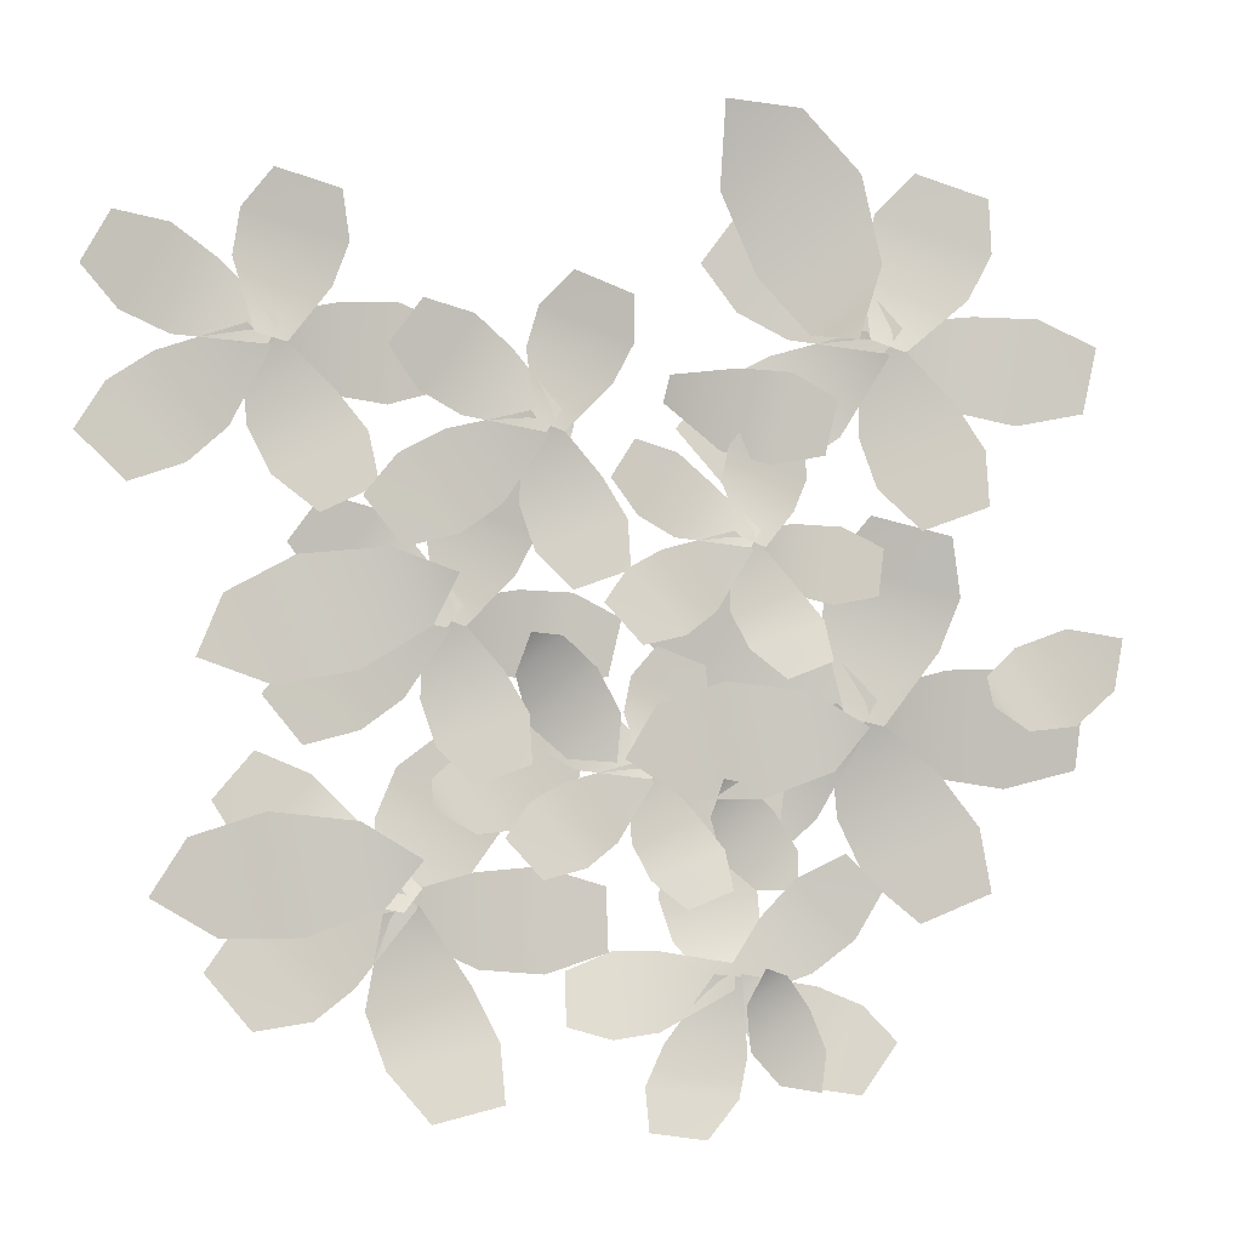
<metadata>
{"format":"obj","ext":"obj","renderer":"f3d","projection":"perspective","resolution":1024,"background":"white","views":[{"elev":16.1,"azim":-14.9,"up":"+Z"}]}
</metadata>
<code>
g wall_flower3_3
v -0.2115 0.4895 -0.154
v -0.2435 0.4841 -0.1654
v -0.212 0.4786 -0.1741
v -0.2301 0.4923 -0.1387
v -0.2435 0.4841 -0.1654
v -0.2539 0.4876 -0.1347
v -0.2435 0.4841 -0.1654
v -0.2435 0.4841 -0.1654
v -0.2691 0.4761 -0.1481
v -0.212 0.4786 -0.1741
v -0.2435 0.4841 -0.1654
v -0.2268 0.4672 -0.1878
v -0.2435 0.4841 -0.1654
v -0.2511 0.4625 -0.1835
v -0.2701 0.4653 -0.1681
v -0.2435 0.4841 -0.1654
v -0.2691 0.4761 -0.1481
v -0.153 0.5512 0.06137
v -0.1734 0.5615 0.0761
v -0.1737 0.5485 0.05664
v -0.1461 0.5567 0.07754
v -0.1734 0.5615 0.0761
v -0.1531 0.5615 0.09439
v -0.1734 0.5615 0.0761
v -0.1734 0.5615 0.0761
v -0.1738 0.5624 0.1012
v -0.1737 0.5485 0.05664
v -0.1734 0.5615 0.0761
v -0.1945 0.5493 0.06305
v -0.1734 0.5615 0.0761
v -0.2014 0.5542 0.08028
v -0.1734 0.5615 0.0761
v -0.1945 0.5598 0.09683
v -0.1734 0.5615 0.0761
v -0.1738 0.5624 0.1012
v -0.3033 0.6323 0.3136
v -0.3282 0.6415 0.3275
v -0.3245 0.6274 0.307
v -0.2984 0.639 0.3313
v -0.3282 0.6415 0.3275
v -0.3082 0.6437 0.3488
v -0.3282 0.6415 0.3275
v -0.3282 0.6415 0.3275
v -0.3311 0.6428 0.3544
v -0.3245 0.6274 0.307
v -0.3282 0.6415 0.3275
v -0.3473 0.6264 0.3122
v -0.3282 0.6415 0.3275
v -0.3572 0.6312 0.3301
v -0.3282 0.6415 0.3275
v -0.3524 0.638 0.3482
v -0.3282 0.6415 0.3275
v -0.3311 0.6428 0.3544
v 0.2838 0.6291 0.2734
v 0.2631 0.6512 0.2869
v 0.2602 0.6334 0.2657
v 0.2918 0.6352 0.2926
v 0.2631 0.6512 0.2869
v 0.2841 0.6461 0.311
v 0.2631 0.6512 0.2869
v 0.2631 0.6512 0.2869
v 0.2607 0.6564 0.3163
v 0.2602 0.6334 0.2657
v 0.2631 0.6512 0.2869
v 0.2368 0.6435 0.2706
v 0.2631 0.6512 0.2869
v 0.2292 0.6547 0.2894
v 0.2631 0.6512 0.2869
v 0.2372 0.661 0.309
v 0.2631 0.6512 0.2869
v 0.2607 0.6564 0.3163
v 0.02791 0.5357 -0.0956
v 0.008054 0.5444 -0.08439
v 0.01027 0.5307 -0.09864
v 0.03289 0.5432 -0.08281
v 0.008054 0.5444 -0.08439
v 0.02587 0.5489 -0.06895
v 0.008054 0.5444 -0.08439
v 0.008054 0.5444 -0.08439
v 0.007513 0.5484 -0.0627
v 0.01027 0.5307 -0.09864
v 0.008054 0.5444 -0.08439
v -0.008062 0.5301 -0.0927
v 0.008054 0.5444 -0.08439
v -0.01511 0.5359 -0.07854
v 0.008054 0.5444 -0.08439
v -0.01015 0.5435 -0.06544
v 0.008054 0.5444 -0.08439
v 0.007513 0.5484 -0.0627
v 0.2624 0.5934 -0.08324
v 0.2335 0.6124 -0.06666
v 0.2363 0.5957 -0.09368
v 0.2682 0.5982 -0.05992
v 0.2335 0.6124 -0.06666
v 0.2557 0.6059 -0.03834
v 0.2335 0.6124 -0.06666
v 0.2335 0.6124 -0.06666
v 0.2272 0.6125 -0.03312
v 0.2363 0.5957 -0.09368
v 0.2335 0.6124 -0.06666
v 0.2079 0.6021 -0.08898
v 0.2335 0.6124 -0.06666
v 0.1953 0.61 -0.06688
v 0.2335 0.6124 -0.06666
v 0.201 0.6149 -0.04304
v 0.2335 0.6124 -0.06666
v 0.2272 0.6125 -0.03312
v 0.08446 0.4868 -0.2497
v 0.07307 0.4824 -0.2748
v 0.09593 0.478 -0.2614
v 0.06509 0.4891 -0.2519
v 0.07307 0.4824 -0.2748
v 0.0493 0.4853 -0.2635
v 0.07307 0.4824 -0.2748
v 0.07307 0.4824 -0.2748
v 0.04852 0.476 -0.28
v 0.09593 0.478 -0.2614
v 0.07307 0.4824 -0.2748
v 0.09555 0.4687 -0.2777
v 0.07307 0.4824 -0.2748
v 0.07936 0.4649 -0.2895
v 0.05959 0.4671 -0.2918
v 0.07307 0.4824 -0.2748
v 0.04852 0.476 -0.28
v -0.05313 0.5817 0.2278
v -0.07352 0.592 0.2425
v -0.07384 0.579 0.223
v -0.04626 0.5872 0.2439
v -0.07352 0.592 0.2425
v -0.0532 0.592 0.2608
v -0.07352 0.592 0.2425
v -0.07352 0.592 0.2425
v -0.07394 0.5929 0.2676
v -0.07384 0.579 0.223
v -0.07352 0.592 0.2425
v -0.09458 0.5798 0.2294
v -0.07352 0.592 0.2425
v -0.1015 0.5847 0.2467
v -0.07352 0.592 0.2425
v -0.09465 0.5903 0.2632
v -0.07352 0.592 0.2425
v -0.07394 0.5929 0.2676
v 0.1205 0.5357 0.1184
v 0.1007 0.5444 0.1296
v 0.1029 0.5307 0.1154
v 0.1255 0.5432 0.1312
v 0.1007 0.5444 0.1296
v 0.1185 0.5489 0.1451
v 0.1007 0.5444 0.1296
v 0.1007 0.5444 0.1296
v 0.1001 0.5484 0.1513
v 0.1029 0.5307 0.1154
v 0.1007 0.5444 0.1296
v 0.08457 0.5301 0.1213
v 0.1007 0.5444 0.1296
v 0.07753 0.5359 0.1355
v 0.1007 0.5444 0.1296
v 0.08248 0.5435 0.1486
v 0.1007 0.5444 0.1296
v 0.1001 0.5484 0.1513
v -0.2369 0.451 -0.1569
v -0.2166 0.4704 -0.1436
v -0.2676 0.5229 -0.08842
v -0.332 0.4683 -0.1316
v -0.3025 0.5317 -0.04864
v -0.3732 0.4721 -0.096
v -0.3539 0.5273 -0.01983
v -0.3979 0.489 -0.04939
v -0.1749 0.4615 -0.2376
v -0.2203 0.4656 -0.1573
v -0.2546 0.4577 -0.1585
v -0.2771 0.4327 -0.239
v -0.2646 0.4031 -0.2845
v -0.1552 0.4341 -0.2831
v -0.2291 0.3804 -0.33
v -0.1585 0.3997 -0.3287
v -0.2545 0.4638 -0.1444
v -0.2279 0.4627 -0.1664
v -0.1661 0.5169 -0.1567
v -0.2489 0.5235 -0.09328
v -0.1303 0.541 -0.1248
v -0.2231 0.5486 -0.05396
v -0.1175 0.5675 -0.07581
v -0.1744 0.5715 -0.03173
v -0.2224 0.4604 -0.1574
v -0.241 0.4697 -0.1336
v -0.2843 0.4382 -0.2183
v -0.3385 0.4628 -0.1427
v -0.3863 0.4401 -0.1496
v -0.3257 0.4127 -0.2345
v -0.4195 0.411 -0.1778
v -0.3817 0.3936 -0.2296
v -0.2441 0.4663 -0.1455
v -0.2464 0.4564 -0.173
v -0.1672 0.469 -0.2259
v -0.1618 0.5029 -0.1453
v -0.1061 0.4682 -0.2369
v -0.1001 0.5064 -0.1467
v -0.0436 0.4772 -0.2261
v -0.03977 0.5001 -0.1701
v -0.1002 0.5598 -0.03056
v -0.05666 0.5414 -0.0893
v -0.04228 0.5599 -0.04432
v -0.1586 0.5442 -0.0405
v -0.1036 0.5203 -0.1143
v -0.1603 0.4968 -0.1069
v -0.198 0.5128 -0.05595
v -0.2022 0.4843 -0.07515
v -0.1861 0.5369 0.08865
v -0.1591 0.5392 0.07608
v -0.1035 0.5796 0.1096
v -0.1855 0.5768 0.1467
v -0.08072 0.5899 0.1437
v -0.1705 0.587 0.1842
v -0.07843 0.6 0.187
v -0.135 0.5975 0.2126
v -0.2172 0.5367 0.01377
v -0.1726 0.5401 0.07374
v -0.1881 0.5477 0.09531
v -0.2654 0.5556 0.081
v -0.3115 0.5414 0.06468
v -0.2598 0.5213 -0.00742
v -0.3466 0.5232 0.03293
v -0.3133 0.5098 -0.01318
v -0.1747 0.5487 0.09933
v -0.1828 0.5428 0.07496
v -0.1248 0.5526 0.02448
v -0.101 0.5742 0.09675
v -0.0777 0.5488 0.009816
v -0.05102 0.5731 0.09062
v -0.02401 0.5513 0.01478
v -0.007572 0.5657 0.06486
v -0.1765 0.5377 0.07681
v -0.1597 0.5455 0.09444
v -0.2499 0.5576 0.09228
v -0.1983 0.5778 0.1473
v -0.2309 0.5821 0.1795
v -0.2887 0.5596 0.1176
v -0.2778 0.5811 0.1962
v -0.3133 0.5667 0.1584
v -0.1709 0.5468 0.09204
v -0.1966 0.5467 0.08472
v -0.2024 0.5364 0.01197
v -0.1244 0.5402 0.03248
v -0.1928 0.5162 -0.0268
v -0.1055 0.5206 -0.003956
v -0.1618 0.4974 -0.0602
v -0.1081 0.4996 -0.04575
v -0.01751 0.5287 -0.01462
v -0.07034 0.5225 -0.0515
v -0.02469 0.5168 -0.05703
v -0.03757 0.5381 0.02816
v -0.1044 0.5298 -0.01816
v -0.1163 0.5286 0.0307
v -0.07051 0.5339 0.06266
v -0.1026 0.523 0.07145
v -0.3289 0.6148 0.3381
v -0.2994 0.6196 0.3266
v -0.2501 0.6684 0.3657
v -0.3407 0.6582 0.3992
v -0.2309 0.682 0.4038
v -0.33 0.671 0.4405
v -0.2342 0.6935 0.4502
v -0.2966 0.6859 0.4734
v -0.3552 0.6109 0.2552
v -0.3137 0.6193 0.3231
v -0.3337 0.6262 0.3448
v -0.4162 0.6273 0.3231
v -0.4614 0.6076 0.3025
v -0.396 0.5901 0.2296
v -0.4927 0.5846 0.2662
v -0.4505 0.5728 0.2196
v -0.3198 0.6286 0.3501
v -0.3252 0.6212 0.3235
v -0.2603 0.6365 0.2734
v -0.2454 0.6627 0.3523
v -0.208 0.6367 0.2615
v -0.1913 0.6661 0.3496
v -0.1515 0.6444 0.2709
v -0.1412 0.662 0.3255
v -0.3178 0.6164 0.3261
v -0.3028 0.6265 0.3461
v -0.4011 0.6311 0.3364
v -0.3546 0.6582 0.3989
v -0.3932 0.6601 0.4308
v -0.4452 0.6299 0.3606
v -0.4446 0.6549 0.4452
v -0.4764 0.6358 0.4022
v -0.3148 0.6268 0.3426
v -0.3415 0.6243 0.3328
v -0.3391 0.6119 0.2544
v -0.2584 0.6234 0.2825
v -0.3218 0.5907 0.2142
v -0.2314 0.6037 0.2454
v -0.2823 0.573 0.1813
v -0.2266 0.5805 0.2009
v 0.2498 0.6258 0.3009
v 0.2817 0.6158 0.289
v 0.3539 0.6454 0.3299
v 0.2584 0.6806 0.364
v 0.3796 0.6536 0.3715
v 0.2751 0.6924 0.4088
v 0.3816 0.6712 0.4215
v 0.3155 0.6949 0.4452
v 0.2217 0.6262 0.2088
v 0.2673 0.6219 0.2845
v 0.2504 0.6401 0.3071
v 0.1682 0.6776 0.2797
v 0.1137 0.677 0.2568
v 0.1711 0.622 0.1807
v 0.07148 0.6651 0.2176
v 0.1082 0.6291 0.169
v 0.2654 0.6366 0.3133
v 0.2566 0.6292 0.2844
v 0.3288 0.6094 0.2305
v 0.356 0.6362 0.3157
v 0.3814 0.584 0.2194
v 0.4119 0.6141 0.3147
v 0.4416 0.5663 0.2314
v 0.4602 0.5843 0.2906
v 0.2618 0.6211 0.288
v 0.2815 0.6262 0.3098
v 0.1851 0.6756 0.2947
v 0.2444 0.687 0.3631
v 0.2066 0.71 0.3965
v 0.1403 0.6973 0.3196
v 0.1525 0.7302 0.4107
v 0.1117 0.7217 0.3637
v 0.2696 0.6318 0.3054
v 0.2416 0.6407 0.2937
v 0.2382 0.6196 0.2085
v 0.3246 0.5962 0.2417
v 0.2457 0.5865 0.1667
v 0.3424 0.5604 0.2036
v 0.2771 0.5472 0.1336
v 0.3364 0.5307 0.1569
v 0.001698 0.5236 -0.06797
v 0.0249 0.5266 -0.08009
v 0.06592 0.5714 -0.06066
v -0.005488 0.5656 -0.02575
v 0.08386 0.587 -0.03363
v 0.005705 0.5809 0.004517
v 0.08394 0.6016 0.001968
v 0.03477 0.5972 0.02621
v -0.02562 0.5106 -0.1325
v 0.01292 0.5258 -0.08199
v -0.002202 0.5336 -0.06437
v -0.07153 0.5307 -0.07662
v -0.1092 0.5118 -0.08674
v -0.05999 0.4902 -0.1467
v -0.1365 0.4885 -0.1098
v -0.1047 0.4742 -0.148
v 0.009429 0.5363 -0.06142
v 0.003395 0.5272 -0.08124
v 0.05234 0.5349 -0.1288
v 0.0691 0.5653 -0.07083
v 0.09443 0.5344 -0.1419
v 0.1131 0.5686 -0.07718
v 0.141 0.5426 -0.1394
v 0.1527 0.5632 -0.09917
v 0.009947 0.5237 -0.0787
v 0.02316 0.5344 -0.06538
v -0.05831 0.5355 -0.06759
v -0.01693 0.5653 -0.02506
v -0.04634 0.5699 0.002876
v -0.09273 0.5367 -0.04492
v -0.0873 0.5666 0.01885
v -0.1156 0.5457 -0.01029
v 0.01307 0.5341 -0.06746
v -0.009439 0.5305 -0.07321
v -0.01256 0.5115 -0.1344
v 0.05514 0.5252 -0.1192
v -0.0002729 0.49 -0.1642
v 0.0755 0.5055 -0.1473
v 0.03057 0.4725 -0.1901
v 0.07731 0.4817 -0.1793
v 0.1511 0.5199 -0.1605
v 0.106 0.5045 -0.1901
v 0.1471 0.5034 -0.1948
v 0.1317 0.5316 -0.1246
v 0.07472 0.5117 -0.1617
v 0.06449 0.5159 -0.1185
v 0.1036 0.5292 -0.09288
v 0.07758 0.5178 -0.08212
v 0.2171 0.5806 -0.05359
v 0.2554 0.5769 -0.06515
v 0.3243 0.6153 -0.006825
v 0.2085 0.6324 0.027
v 0.3469 0.6215 0.04385
v 0.2203 0.6404 0.08085
v 0.3408 0.6326 0.1029
v 0.2608 0.6436 0.1263
v 0.1942 0.5928 -0.1597
v 0.2385 0.5821 -0.07075
v 0.214 0.5957 -0.0443
v 0.1177 0.6286 -0.07751
v 0.06007 0.6227 -0.1091
v 0.1421 0.5844 -0.1972
v 0.01992 0.6091 -0.1595
v 0.07261 0.5837 -0.2159
v 0.2307 0.5932 -0.0363
v 0.2252 0.5885 -0.07087
v 0.3136 0.5884 -0.1267
v 0.3299 0.6079 -0.02399
v 0.378 0.5709 -0.1377
v 0.3963 0.5929 -0.0228
v 0.447 0.5592 -0.1207
v 0.4581 0.572 -0.04957
v 0.2324 0.5796 -0.06756
v 0.251 0.5849 -0.04024
v 0.1354 0.6266 -0.05932
v 0.1918 0.6373 0.02556
v 0.1422 0.6506 0.06268
v 0.07915 0.6388 -0.03259
v 0.07715 0.6615 0.07616
v 0.03841 0.6534 0.01777
v 0.2371 0.5899 -0.04548
v 0.2054 0.5972 -0.06014
v 0.2139 0.5883 -0.1593
v 0.3109 0.5708 -0.1168
v 0.2333 0.5598 -0.2108
v 0.342 0.5405 -0.1634
v 0.2795 0.527 -0.251
v 0.3462 0.5144 -0.2213
v 0.03906 0.5111 -0.09571
v 0.01944 0.5405 -0.01195
v -0.01881 0.511 -0.05223
v 0.1154 0.522 -0.1075
v 0.09105 0.5583 -0.001231
v 0.171 0.5498 -0.01465
v 0.188 0.5243 -0.08724
v 0.222 0.5243 -0.04657
v 0.07184 0.4556 -0.2661
v 0.0755 0.4713 -0.2468
v 0.01458 0.5139 -0.2454
v 0.003416 0.4696 -0.3073
v -0.02833 0.521 -0.2433
v -0.04058 0.4726 -0.3112
v -0.07412 0.5175 -0.257
v -0.08171 0.4864 -0.2993
v 0.1539 0.4641 -0.2755
v 0.08142 0.4674 -0.2567
v 0.06277 0.461 -0.2774
v 0.09703 0.4407 -0.3359
v 0.1306 0.4167 -0.3544
v 0.1916 0.4418 -0.2897
v 0.1772 0.3983 -0.3594
v 0.2163 0.414 -0.3174
v 0.05461 0.4659 -0.2693
v 0.08247 0.4651 -0.2663
v 0.1117 0.509 -0.2247
v 0.028 0.5144 -0.2372
v 0.1133 0.5286 -0.1859
v 0.01962 0.5348 -0.2
v 0.09196 0.5501 -0.1508
v 0.03413 0.5534 -0.1591
v 0.08032 0.4632 -0.258
v 0.05593 0.4707 -0.2554
v 0.08089 0.4452 -0.3285
v 0.006198 0.4652 -0.3174
v -0.01676 0.4467 -0.3492
v 0.067 0.4245 -0.3617
v -0.01905 0.4231 -0.3844
v 0.03244 0.409 -0.3916
v 0.06117 0.468 -0.2639
v 0.07585 0.4599 -0.2808
v 0.1514 0.4701 -0.2645
v 0.1075 0.4977 -0.2158
v 0.1923 0.4695 -0.2351
v 0.1432 0.5005 -0.1806
v 0.2213 0.4768 -0.1925
v 0.1908 0.4954 -0.1587
v 0.4131 0.5175 0.03697
v 0.4566 0.499 -0.02177
v 0.4709 0.5175 0.02321
v 0.3546 0.5019 0.02704
v 0.4097 0.4779 -0.04672
v 0.3529 0.4545 -0.03933
v 0.3152 0.4704 0.01158
v 0.311 0.4419 -0.007615
v -0.08619 0.5674 0.255
v -0.05922 0.5697 0.2425
v -0.003569 0.6101 0.276
v -0.0856 0.6073 0.313
v 0.01916 0.6204 0.3101
v -0.07059 0.6175 0.3506
v 0.02146 0.6305 0.3534
v -0.03515 0.628 0.379
v -0.1173 0.5673 0.1802
v -0.07267 0.5706 0.2401
v -0.08826 0.5782 0.2617
v -0.1656 0.5861 0.2474
v -0.2116 0.5719 0.2311
v -0.1599 0.5518 0.159
v -0.2467 0.5538 0.1993
v -0.2134 0.5403 0.1532
v 0.04158 0.5792 0.2873
v 0.03341 0.5733 0.2629
v 0.09139 0.5831 0.2125
v 0.1152 0.6047 0.2847
v 0.1385 0.5793 0.1978
v 0.1652 0.6036 0.2786
v 0.1922 0.5818 0.2027
v 0.2087 0.5962 0.2528
v -0.07661 0.5682 0.2432
v -0.05982 0.576 0.2608
v -0.15 0.5881 0.2587
v -0.09841 0.6083 0.3137
v -0.131 0.6126 0.3459
v -0.1888 0.5901 0.284
v -0.1779 0.6116 0.3626
v -0.2134 0.5973 0.3248
v -0.07104 0.5773 0.2584
v -0.09672 0.5772 0.2511
v -0.1025 0.5669 0.1784
v -0.02452 0.5707 0.1989
v -0.09296 0.5467 0.1396
v -0.005616 0.5511 0.1624
v -0.06194 0.5279 0.1062
v -0.008175 0.5301 0.1206
v 0.1458 0.4102 -0.3165
v 0.09639 0.3949 -0.3383
v 0.1362 0.3937 -0.3497
v 0.1325 0.4219 -0.2779
v 0.07022 0.402 -0.3052
v 0.06717 0.4063 -0.2609
v 0.11 0.4196 -0.242
v 0.08604 0.4081 -0.2271
v -0.4049 0.4161 -0.1496
v -0.4245 0.4454 -0.06585
v -0.4627 0.4159 -0.1061
v -0.3285 0.427 -0.1614
v -0.3529 0.4633 -0.05513
v -0.273 0.4547 -0.06855
v -0.256 0.4293 -0.1411
v -0.2219 0.4293 -0.1005
v 0.1154 0.6726 0.439
v 0.1935 0.6696 0.5127
v 0.123 0.6818 0.5229
v 0.1454 0.6496 0.3601
v 0.2436 0.6447 0.4535
v 0.2519 0.6053 0.375
v 0.1842 0.6079 0.3111
v 0.2203 0.5743 0.3119
v -0.3409 0.4849 0.05219
v -0.3774 0.5142 0.1301
v -0.4065 0.4847 0.08277
v -0.2638 0.4957 0.05638
v -0.3095 0.532 0.1554
v -0.2286 0.5235 0.1587
v -0.197 0.498 0.09123
v -0.172 0.4981 0.1381
v 0.09433 0.5236 0.1461
v 0.1175 0.5266 0.1339
v 0.1586 0.5714 0.1534
v 0.08715 0.5656 0.1883
v 0.1765 0.587 0.1804
v 0.09834 0.5809 0.2185
v 0.1766 0.6016 0.216
v 0.1274 0.5972 0.2402
v 0.06702 0.5106 0.08153
v 0.1056 0.5258 0.132
v 0.09043 0.5336 0.1497
v 0.0211 0.5307 0.1374
v -0.01654 0.5118 0.1273
v 0.03265 0.4902 0.06732
v -0.04382 0.4885 0.1043
v -0.01206 0.4742 0.06603
v 0.1021 0.5363 0.1526
v 0.09603 0.5272 0.1328
v 0.145 0.5349 0.08527
v 0.1617 0.5653 0.1432
v 0.1871 0.5344 0.07212
v 0.2058 0.5686 0.1369
v 0.2337 0.5426 0.0746
v 0.2453 0.5632 0.1149
v 0.1026 0.5237 0.1353
v 0.1158 0.5344 0.1487
v 0.03432 0.5355 0.1464
v 0.07571 0.5653 0.189
v 0.0463 0.5699 0.2169
v -9.742e-05 0.5367 0.1691
v 0.005335 0.5666 0.2329
v -0.02297 0.5457 0.2037
v 0.1057 0.5341 0.1466
v 0.0832 0.5305 0.1408
v 0.08008 0.5115 0.07966
v 0.1478 0.5252 0.09485
v 0.09236 0.49 0.04984
v 0.1681 0.5055 0.06671
v 0.1232 0.4725 0.02389
v 0.1699 0.4817 0.03472
g wall_flower3_3_0
f 3 2 1
f 1 5 4
f 4 7 6
f 9 6 8
f 12 11 10
f 14 13 12
f 15 13 14
f 15 17 16
f 20 19 18
f 18 22 21
f 21 24 23
f 26 23 25
f 29 28 27
f 31 30 29
f 33 32 31
f 33 35 34
f 38 37 36
f 36 40 39
f 39 42 41
f 44 41 43
f 47 46 45
f 49 48 47
f 51 50 49
f 51 53 52
f 56 55 54
f 54 58 57
f 57 60 59
f 62 59 61
f 65 64 63
f 67 66 65
f 69 68 67
f 69 71 70
f 74 73 72
f 72 76 75
f 75 78 77
f 80 77 79
f 83 82 81
f 85 84 83
f 87 86 85
f 87 89 88
f 92 91 90
f 90 94 93
f 93 96 95
f 98 95 97
f 101 100 99
f 103 102 101
f 105 104 103
f 105 107 106
f 110 109 108
f 108 112 111
f 111 114 113
f 116 113 115
f 119 118 117
f 121 120 119
f 122 120 121
f 122 124 123
f 127 126 125
f 125 129 128
f 128 131 130
f 133 130 132
f 136 135 134
f 138 137 136
f 140 139 138
f 140 142 141
f 145 144 143
f 143 147 146
f 146 149 148
f 151 148 150
f 154 153 152
f 156 155 154
f 158 157 156
f 158 160 159
f 163 162 161
f 161 164 163
f 165 163 164
f 164 166 165
f 166 167 165
f 166 168 167
f 171 170 169
f 171 169 172
f 169 173 172
f 173 169 174
f 174 175 173
f 174 176 175
f 179 178 177
f 177 180 179
f 181 179 180
f 180 182 181
f 182 183 181
f 182 184 183
f 187 186 185
f 188 186 187
f 189 188 187
f 189 187 190
f 191 189 190
f 190 192 191
f 195 194 193
f 193 196 195
f 197 195 196
f 196 198 197
f 198 199 197
f 198 200 199
f 203 202 201
f 202 204 201
f 204 202 205
f 204 205 206
f 206 207 204
f 208 207 206
f 211 210 209
f 209 212 211
f 213 211 212
f 212 214 213
f 214 215 213
f 214 216 215
f 219 218 217
f 219 217 220
f 217 221 220
f 221 217 222
f 222 223 221
f 222 224 223
f 227 226 225
f 225 228 227
f 229 227 228
f 228 230 229
f 230 231 229
f 230 232 231
f 235 234 233
f 236 234 235
f 237 236 235
f 237 235 238
f 239 237 238
f 238 240 239
f 243 242 241
f 241 244 243
f 245 243 244
f 244 246 245
f 246 247 245
f 246 248 247
f 251 250 249
f 250 252 249
f 252 250 253
f 252 253 254
f 254 255 252
f 256 255 254
f 259 258 257
f 257 260 259
f 261 259 260
f 260 262 261
f 262 263 261
f 262 264 263
f 267 266 265
f 267 265 268
f 265 269 268
f 269 265 270
f 270 271 269
f 270 272 271
f 275 274 273
f 273 276 275
f 277 275 276
f 276 278 277
f 278 279 277
f 278 280 279
f 283 282 281
f 284 282 283
f 285 284 283
f 285 283 286
f 287 285 286
f 286 288 287
f 291 290 289
f 289 292 291
f 293 291 292
f 292 294 293
f 294 295 293
f 294 296 295
f 299 298 297
f 297 300 299
f 301 299 300
f 300 302 301
f 302 303 301
f 302 304 303
f 307 306 305
f 307 305 308
f 305 309 308
f 309 305 310
f 310 311 309
f 310 312 311
f 315 314 313
f 313 316 315
f 317 315 316
f 316 318 317
f 318 319 317
f 318 320 319
f 323 322 321
f 324 322 323
f 325 324 323
f 325 323 326
f 327 325 326
f 326 328 327
f 331 330 329
f 329 332 331
f 333 331 332
f 332 334 333
f 334 335 333
f 334 336 335
f 339 338 337
f 337 340 339
f 341 339 340
f 340 342 341
f 342 343 341
f 342 344 343
f 347 346 345
f 347 345 348
f 345 349 348
f 349 345 350
f 350 351 349
f 350 352 351
f 355 354 353
f 353 356 355
f 357 355 356
f 356 358 357
f 358 359 357
f 358 360 359
f 363 362 361
f 364 362 363
f 365 364 363
f 365 363 366
f 367 365 366
f 366 368 367
f 371 370 369
f 369 372 371
f 373 371 372
f 372 374 373
f 374 375 373
f 374 376 375
f 379 378 377
f 378 380 377
f 380 378 381
f 380 381 382
f 382 383 380
f 384 383 382
f 387 386 385
f 385 388 387
f 389 387 388
f 388 390 389
f 390 391 389
f 390 392 391
f 395 394 393
f 395 393 396
f 393 397 396
f 397 393 398
f 398 399 397
f 398 400 399
f 403 402 401
f 401 404 403
f 405 403 404
f 404 406 405
f 406 407 405
f 406 408 407
f 411 410 409
f 412 410 411
f 413 412 411
f 413 411 414
f 415 413 414
f 414 416 415
f 419 418 417
f 417 420 419
f 421 419 420
f 420 422 421
f 422 423 421
f 422 424 423
f 427 426 425
f 428 425 426
f 429 428 426
f 429 430 428
f 430 431 428
f 432 431 430
f 435 434 433
f 433 436 435
f 437 435 436
f 436 438 437
f 438 439 437
f 438 440 439
f 443 442 441
f 443 441 444
f 441 445 444
f 445 441 446
f 446 447 445
f 446 448 447
f 451 450 449
f 449 452 451
f 453 451 452
f 452 454 453
f 454 455 453
f 454 456 455
f 459 458 457
f 460 458 459
f 461 460 459
f 461 459 462
f 463 461 462
f 462 464 463
f 467 466 465
f 465 468 467
f 469 467 468
f 468 470 469
f 470 471 469
f 470 472 471
f 475 474 473
f 474 476 473
f 476 474 477
f 476 477 478
f 478 479 476
f 480 479 478
f 483 482 481
f 481 484 483
f 485 483 484
f 484 486 485
f 486 487 485
f 486 488 487
f 491 490 489
f 491 489 492
f 489 493 492
f 493 489 494
f 494 495 493
f 494 496 495
f 499 498 497
f 497 500 499
f 501 499 500
f 500 502 501
f 502 503 501
f 502 504 503
f 507 506 505
f 508 506 507
f 509 508 507
f 509 507 510
f 511 509 510
f 510 512 511
f 515 514 513
f 513 516 515
f 517 515 516
f 516 518 517
f 518 519 517
f 518 520 519
f 523 522 521
f 522 524 521
f 524 522 525
f 524 525 526
f 526 527 524
f 528 527 526
f 531 530 529
f 532 529 530
f 533 532 530
f 533 534 532
f 534 535 532
f 536 535 534
f 539 538 537
f 538 540 537
f 540 538 541
f 540 541 542
f 542 543 540
f 544 543 542
f 547 546 545
f 548 545 546
f 549 548 546
f 549 550 548
f 550 551 548
f 552 551 550
f 555 554 553
f 553 556 555
f 557 555 556
f 556 558 557
f 558 559 557
f 558 560 559
f 563 562 561
f 563 561 564
f 561 565 564
f 565 561 566
f 566 567 565
f 566 568 567
f 571 570 569
f 569 572 571
f 573 571 572
f 572 574 573
f 574 575 573
f 574 576 575
f 579 578 577
f 580 578 579
f 581 580 579
f 581 579 582
f 583 581 582
f 582 584 583
f 587 586 585
f 585 588 587
f 589 587 588
f 588 590 589
f 590 591 589
f 590 592 591

</code>
